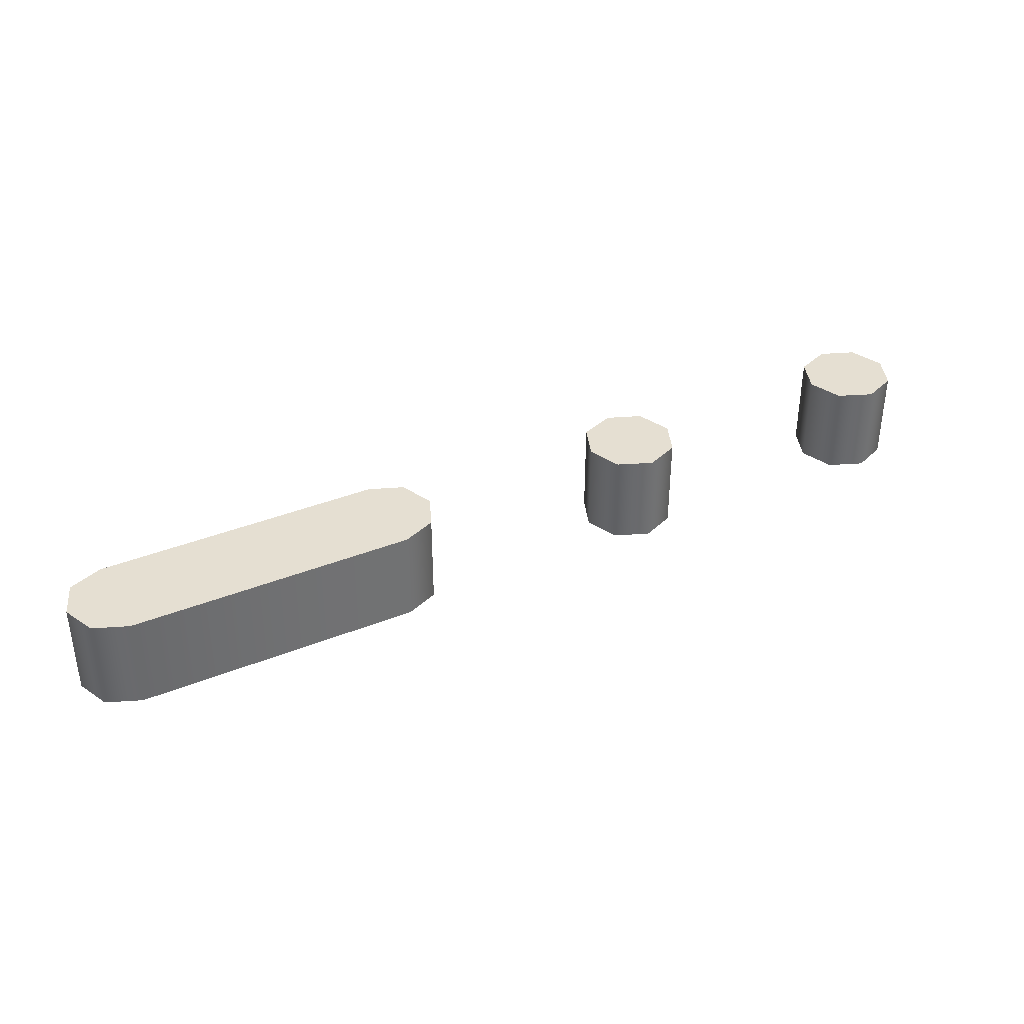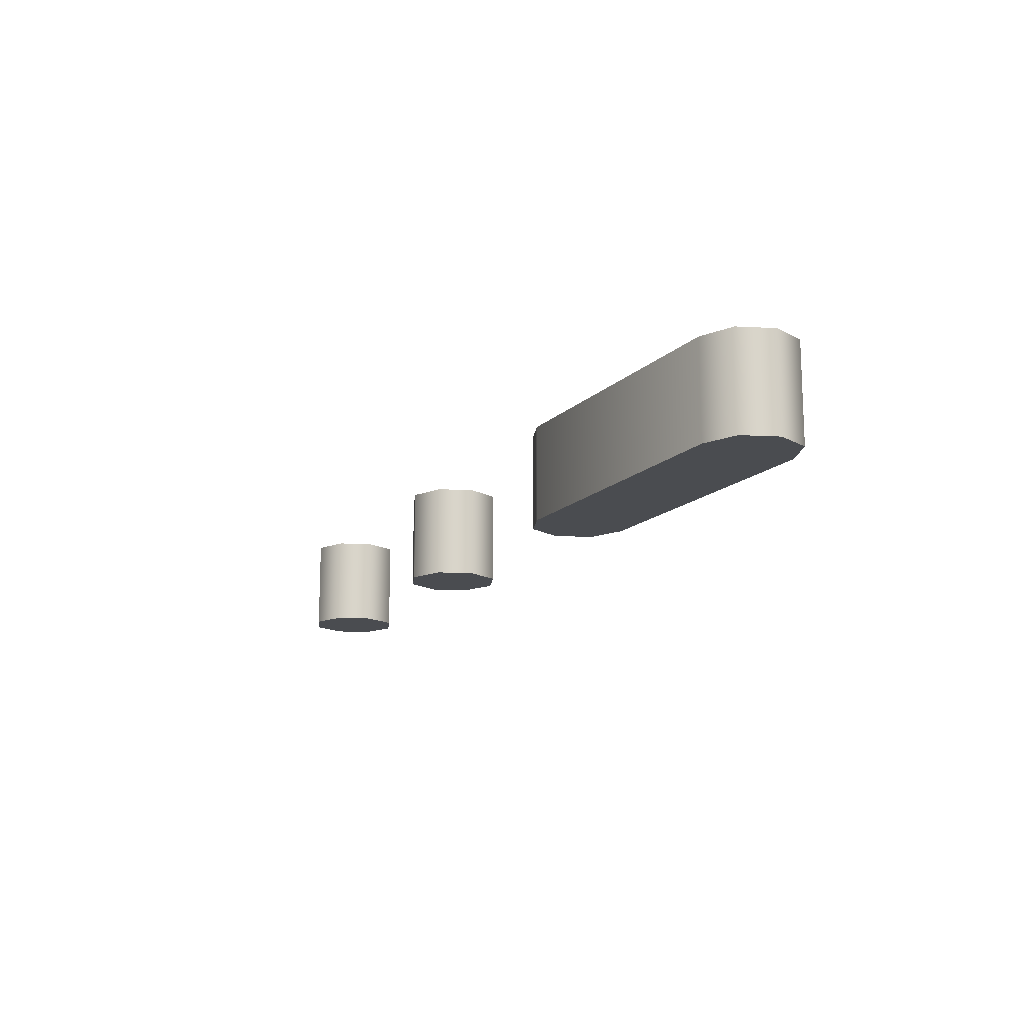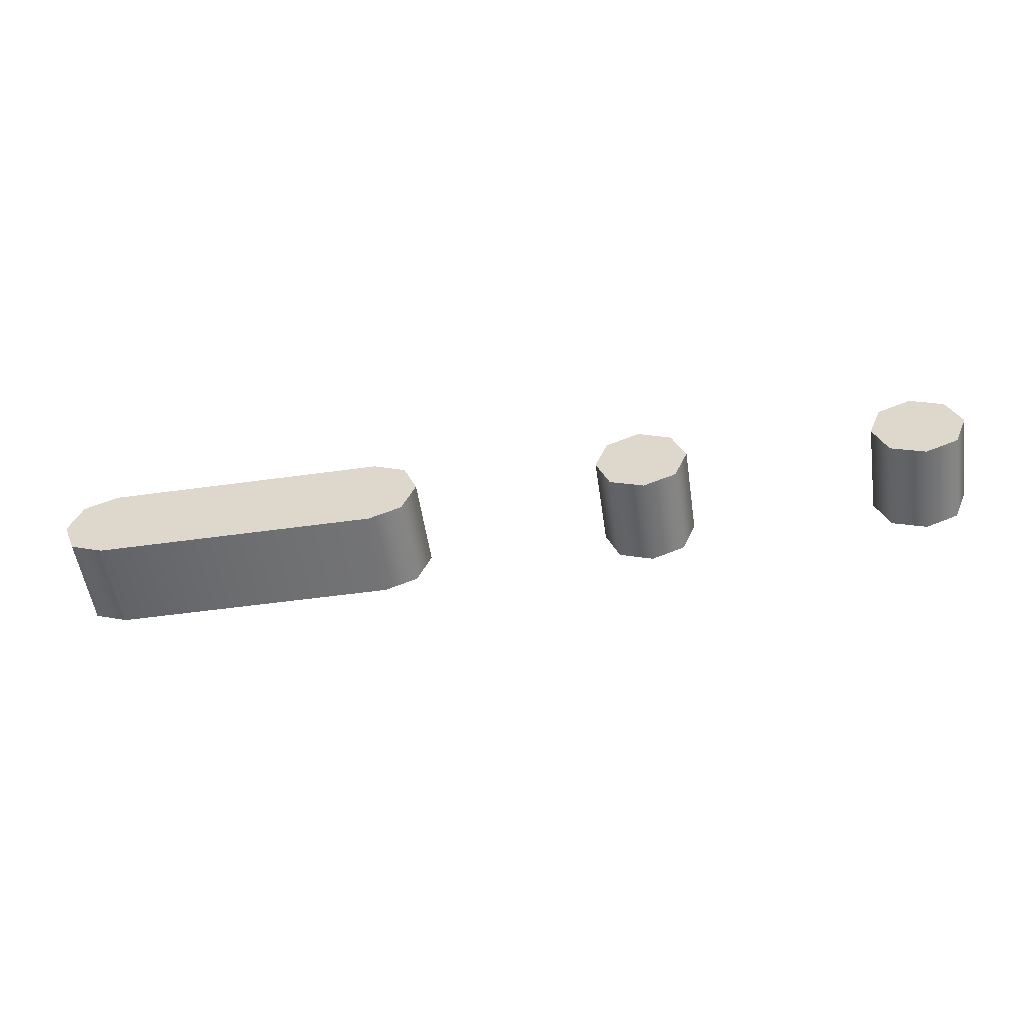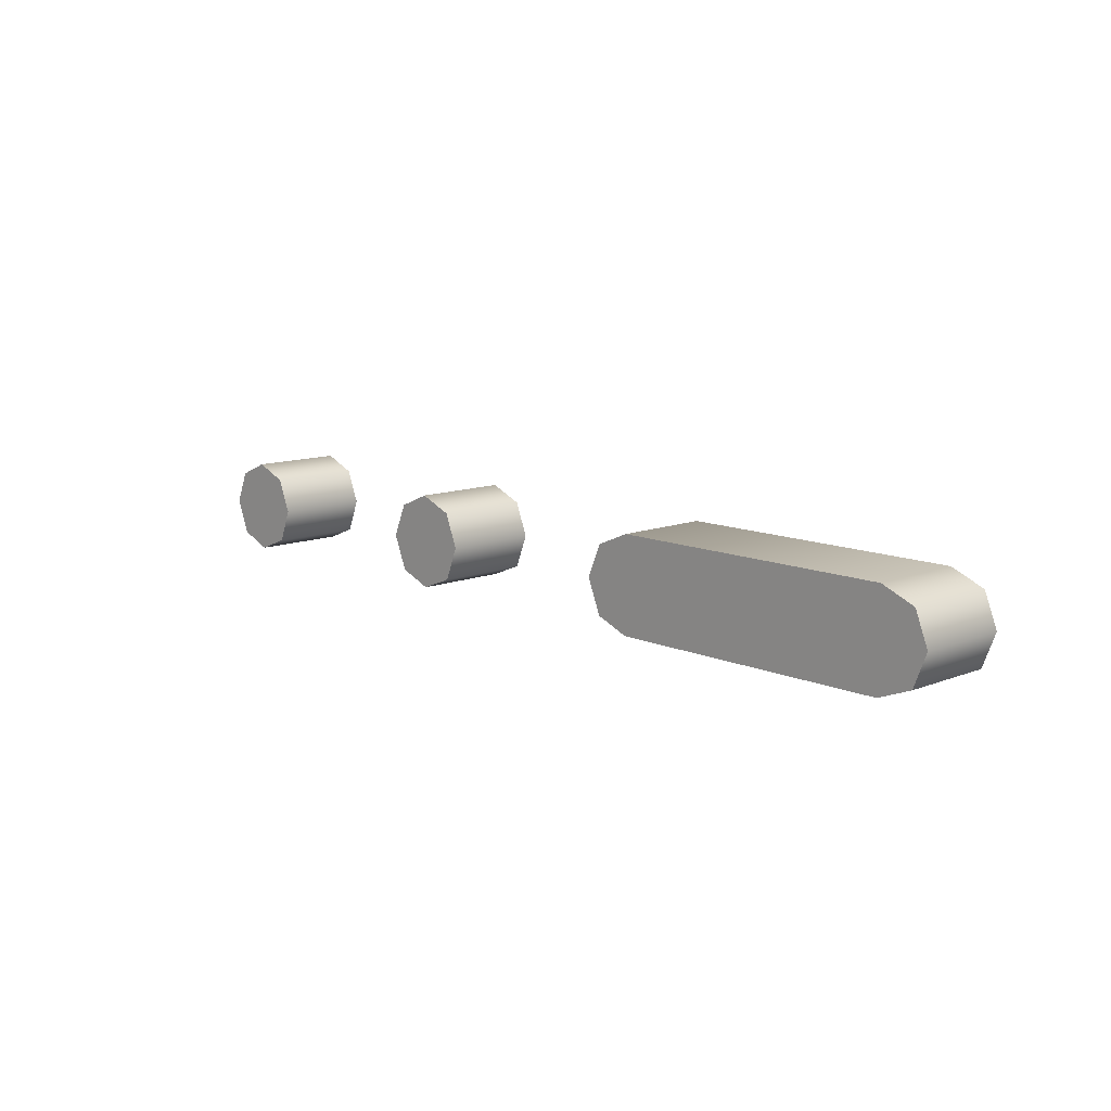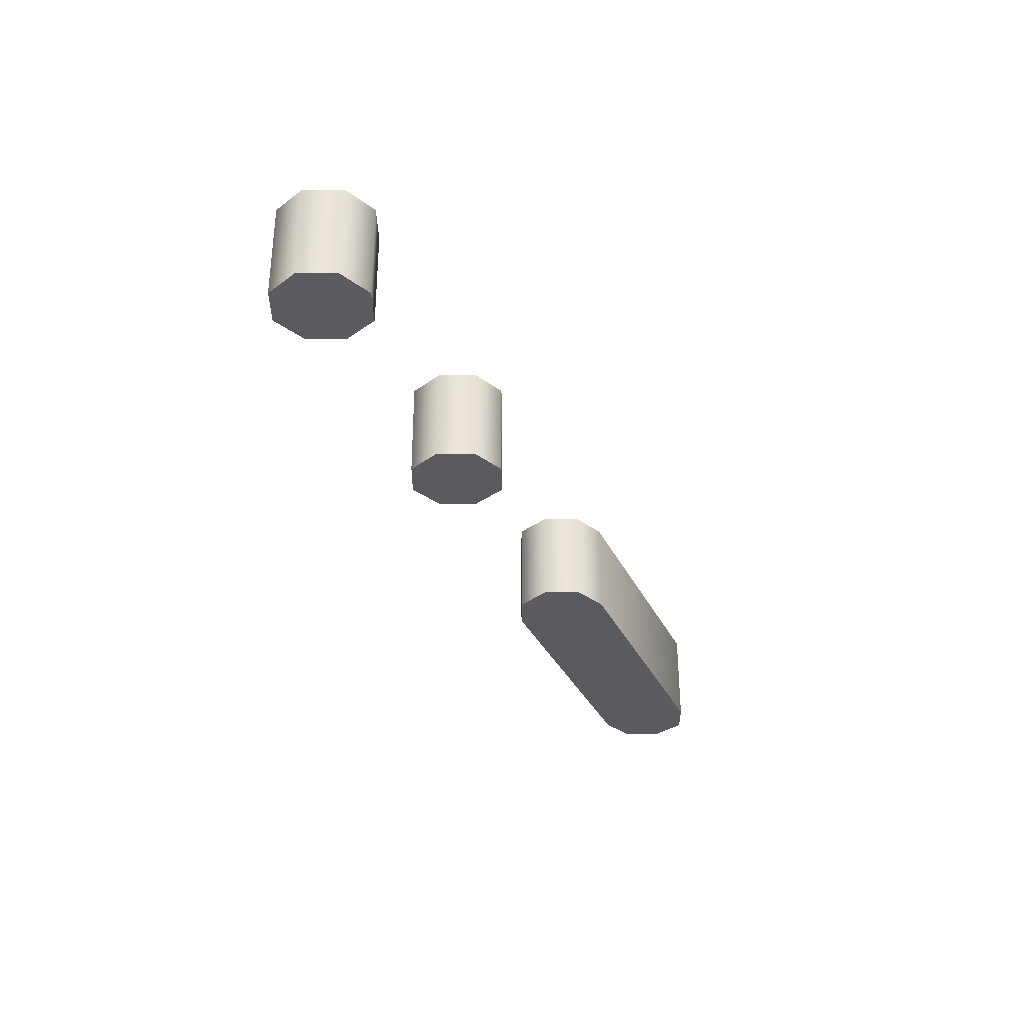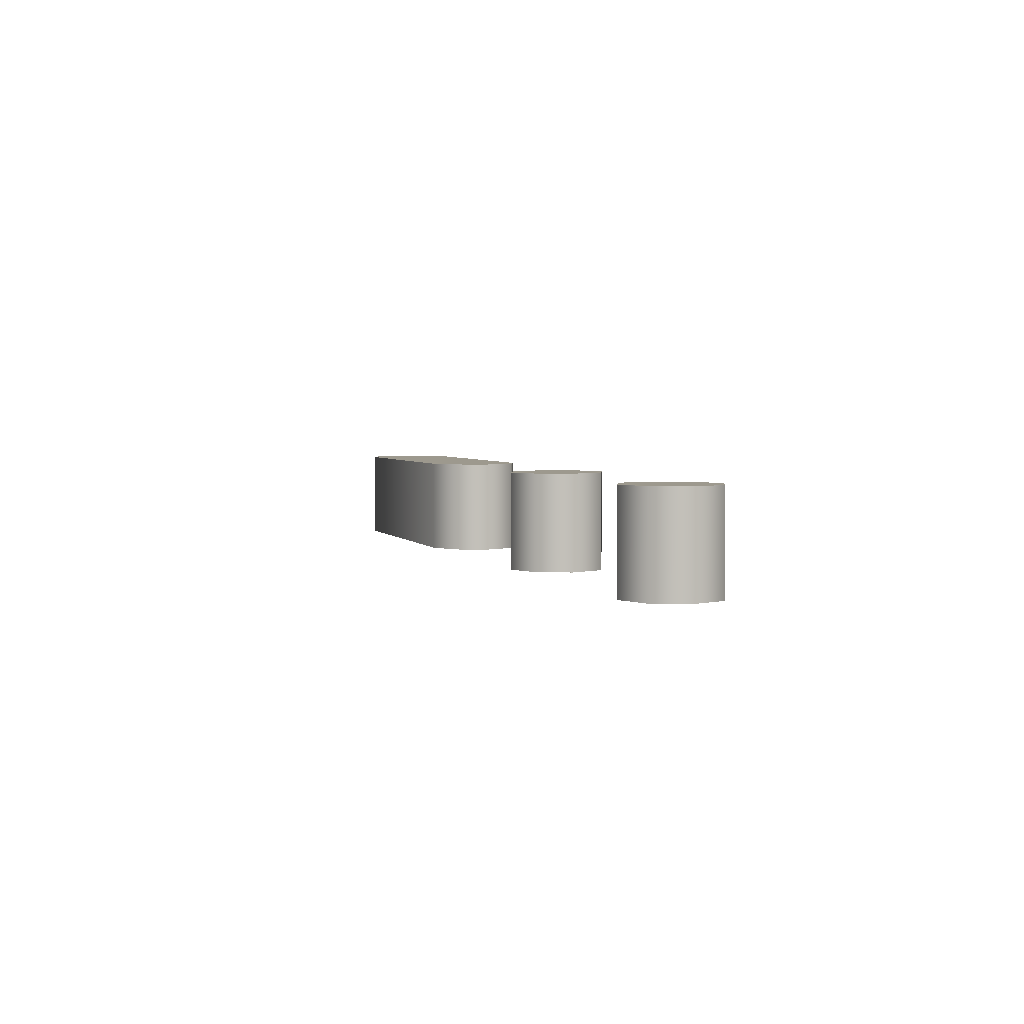
<metadata>
{"format":"obj","ext":"obj","renderer":"f3d","projection":"perspective","resolution":1024,"background":"white","views":[{"elev":37.3,"azim":152.6,"up":"+Z"},{"elev":-14.9,"azim":62.1,"up":"+Z"},{"elev":-54.0,"azim":-171.6,"up":"+Y"},{"elev":11.5,"azim":46.6,"up":"+Y"},{"elev":-33.1,"azim":-67.5,"up":"+Z"},{"elev":3.4,"azim":-107.9,"up":"+Z"}]}
</metadata>
<code>
o D
v -0.9 0.1 -0.1
v -0.8281 0.1281 -0.1
v -0.8 0.2 -0.1
v -0.8281 0.2703 -0.1
v -0.9 0.3 -0.1
v -0.9703 0.2703 -0.1
v -1 0.2 -0.1
v -0.9703 0.1281 -0.1
v 0.3 0.1 -0.1
v 0.9 0.1 -0.1
v 0.9719 0.1281 -0.1
v 1 0.2 -0.1
v 0.9719 0.2703 -0.1
v 0.9 0.3 -0.1
v 0.3 0.3 -0.1
v 0.2297 0.2703 -0.1
v 0.2 0.2 -0.1
v 0.2297 0.1281 -0.1
v -0.3 0.1 -0.1
v -0.2281 0.1281 -0.1
v -0.2 0.2 -0.1
v -0.2281 0.2703 -0.1
v -0.3 0.3 -0.1
v -0.3703 0.2703 -0.1
v -0.4 0.2 -0.1
v -0.3703 0.1281 -0.1
v -0.9 0.1 0.1
v -0.8281 0.1281 0.1
v -0.8 0.2 0.1
v -0.8281 0.2703 0.1
v -0.9 0.3 0.1
v -0.9703 0.2703 0.1
v -1 0.2 0.1
v -0.9703 0.1281 0.1
v 0.3 0.1 0.1
v 0.9 0.1 0.1
v 0.9719 0.1281 0.1
v 1 0.2 0.1
v 0.9719 0.2703 0.1
v 0.9 0.3 0.1
v 0.3 0.3 0.1
v 0.2297 0.2703 0.1
v 0.2 0.2 0.1
v 0.2297 0.1281 0.1
v -0.3 0.1 0.1
v -0.2281 0.1281 0.1
v -0.2 0.2 0.1
v -0.2281 0.2703 0.1
v -0.3 0.3 0.1
v -0.3703 0.2703 0.1
v -0.4 0.2 0.1
v -0.3703 0.1281 0.1
v 0.3 0.1 0.1
v 0.3 0.1 -0.1
v 0.9 0.1 0.1
v 0.9 0.1 -0.1
v 0.9719 0.1281 0.1
v 0.9719 0.1281 -0.1
v 1 0.2 0.1
v 1 0.2 -0.1
v 0.9719 0.2703 0.1
v 0.9719 0.2703 -0.1
v 0.9 0.3 0.1
v 0.9 0.3 -0.1
v 0.3 0.3 0.1
v 0.3 0.3 -0.1
v 0.2297 0.2703 0.1
v 0.2297 0.2703 -0.1
v 0.2 0.2 0.1
v 0.2 0.2 -0.1
v 0.2297 0.1281 0.1
v 0.2297 0.1281 -0.1
v -0.3 0.1 0.1
v -0.3 0.1 -0.1
v -0.2281 0.1281 0.1
v -0.2281 0.1281 -0.1
v -0.2 0.2 0.1
v -0.2 0.2 -0.1
v -0.2281 0.2703 0.1
v -0.2281 0.2703 -0.1
v -0.3 0.3 0.1
v -0.3 0.3 -0.1
v -0.3703 0.2703 0.1
v -0.3703 0.2703 -0.1
v -0.4 0.2 0.1
v -0.4 0.2 -0.1
v -0.3703 0.1281 0.1
v -0.3703 0.1281 -0.1
v -0.9 0.1 0.1
v -0.9 0.1 -0.1
v -0.8281 0.1281 0.1
v -0.8281 0.1281 -0.1
v -0.8 0.2 0.1
v -0.8 0.2 -0.1
v -0.8281 0.2703 0.1
v -0.8281 0.2703 -0.1
v -0.9 0.3 0.1
v -0.9 0.3 -0.1
v -0.9703 0.2703 0.1
v -0.9703 0.2703 -0.1
v -1 0.2 0.1
v -1 0.2 -0.1
v -0.9703 0.1281 0.1
v -0.9703 0.1281 -0.1
f 13 15 14
f 13 16 15
f 12 16 13
f 12 17 16
f 11 17 12
f 11 18 17
f 10 18 11
f 10 9 18
f 22 24 23
f 21 24 22
f 21 25 24
f 20 25 21
f 20 26 25
f 19 26 20
f 4 6 5
f 3 6 4
f 3 7 6
f 2 7 3
f 2 8 7
f 1 8 2
f 39 40 41
f 39 41 42
f 38 39 42
f 38 42 43
f 37 38 43
f 37 43 44
f 36 37 44
f 36 44 35
f 48 49 50
f 47 48 50
f 47 50 51
f 46 47 51
f 46 51 52
f 45 46 52
f 30 31 32
f 29 30 32
f 29 32 33
f 28 29 33
f 28 33 34
f 27 28 34
f 54 56 55 53
f 56 58 57 55
f 58 60 59 57
f 60 62 61 59
f 62 64 63 61
f 64 66 65 63
f 66 68 67 65
f 68 70 69 67
f 70 72 71 69
f 72 54 53 71
f 74 76 75 73
f 76 78 77 75
f 78 80 79 77
f 80 82 81 79
f 82 84 83 81
f 84 86 85 83
f 86 88 87 85
f 88 74 73 87
f 90 92 91 89
f 92 94 93 91
f 94 96 95 93
f 96 98 97 95
f 98 100 99 97
f 100 102 101 99
f 102 104 103 101
f 104 90 89 103

</code>
